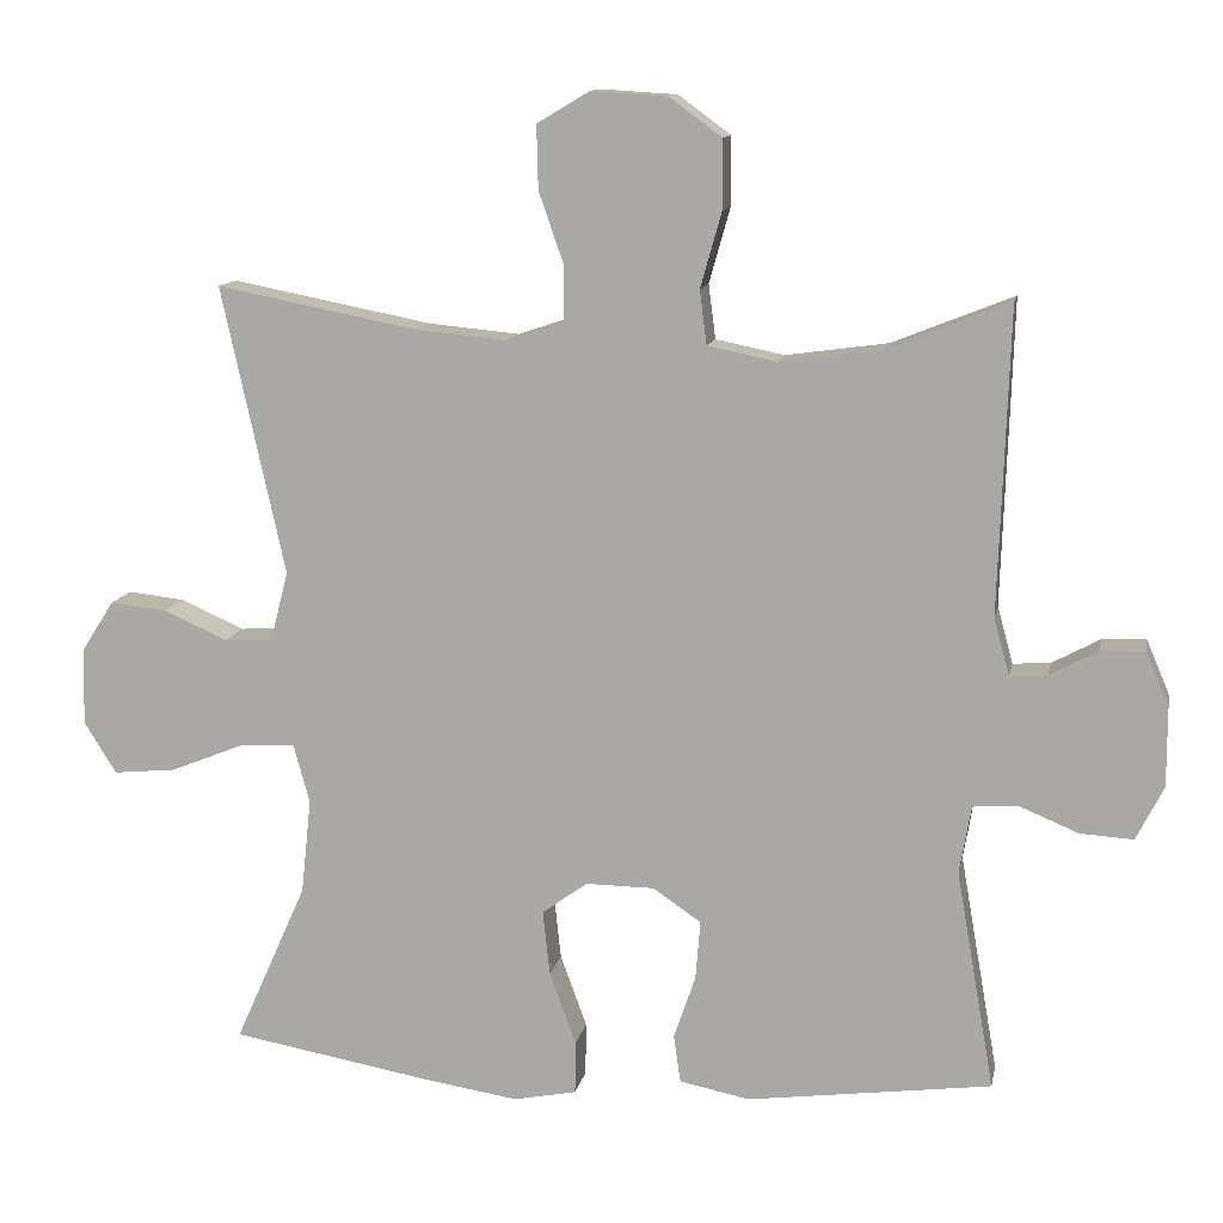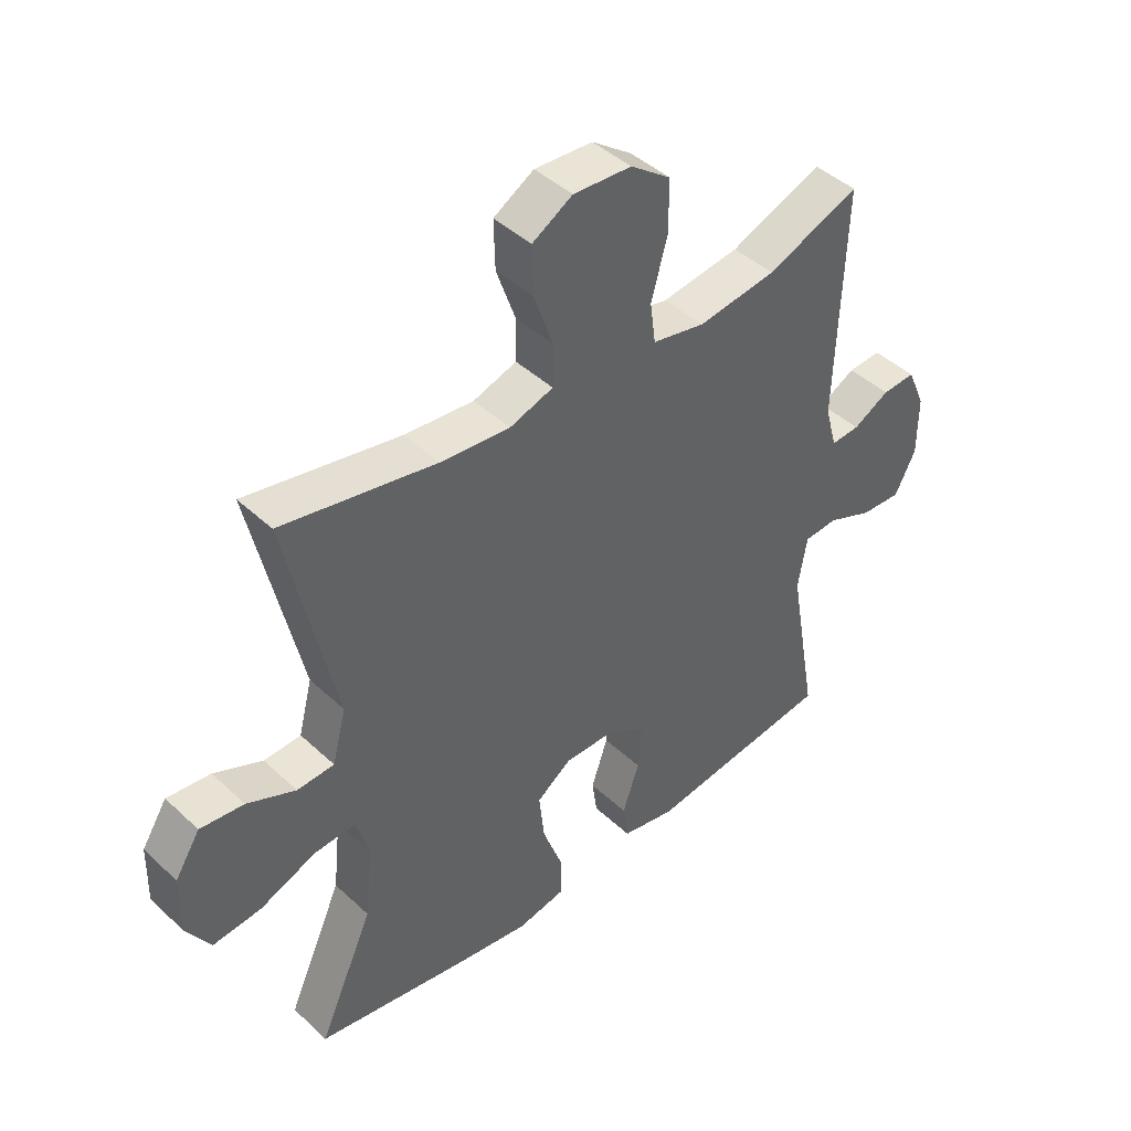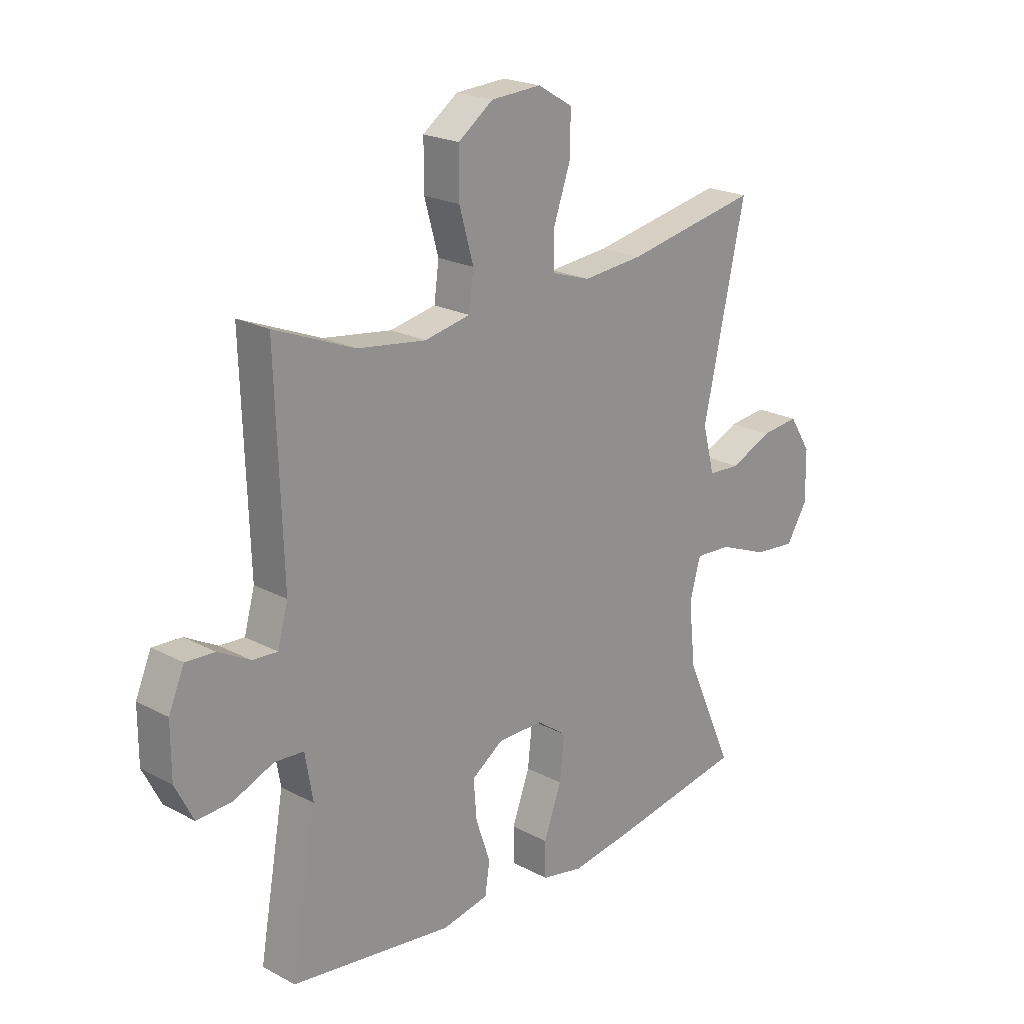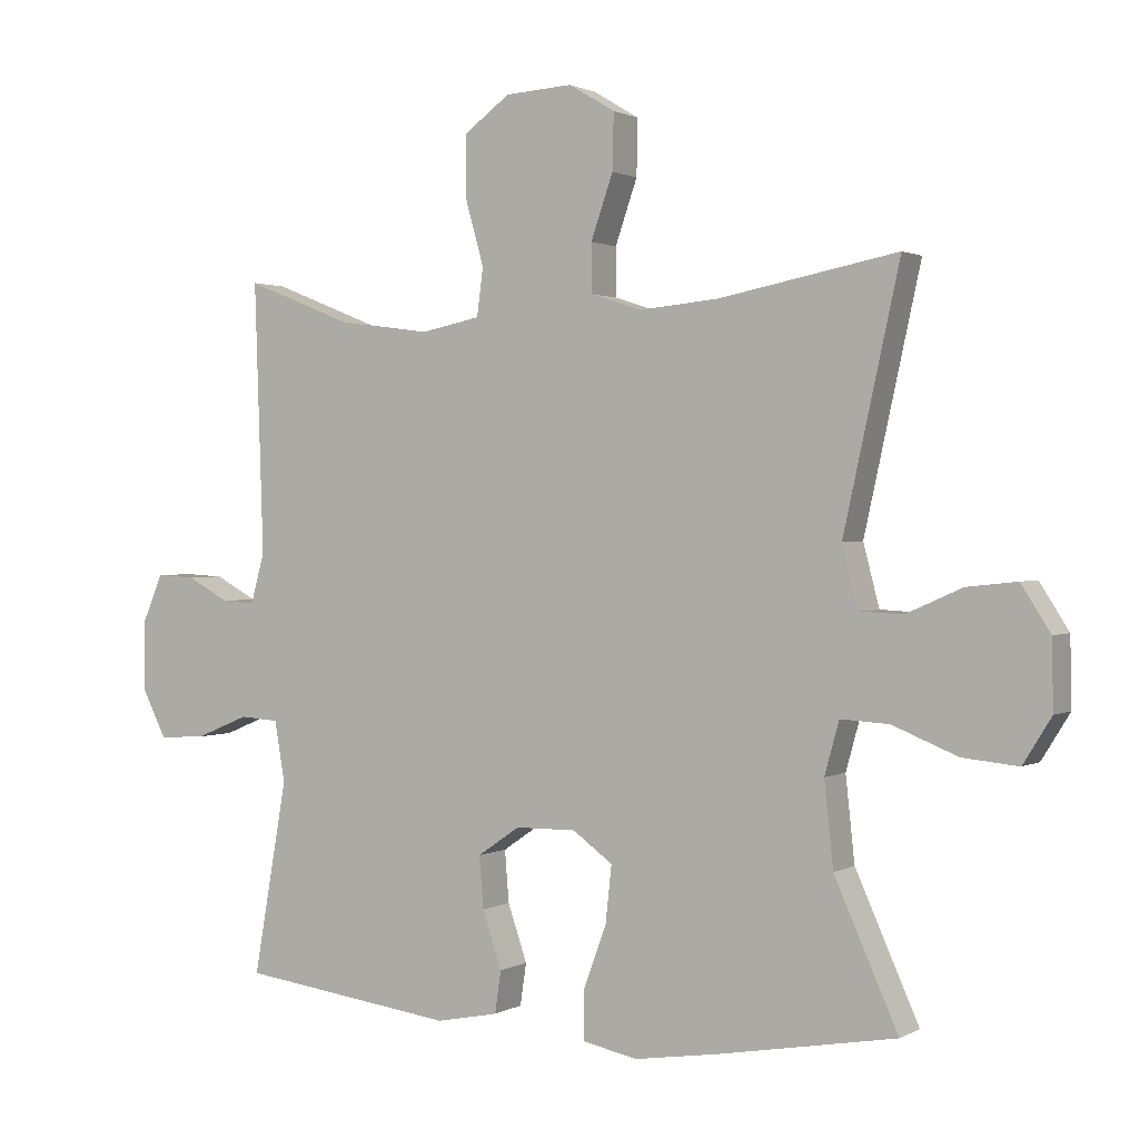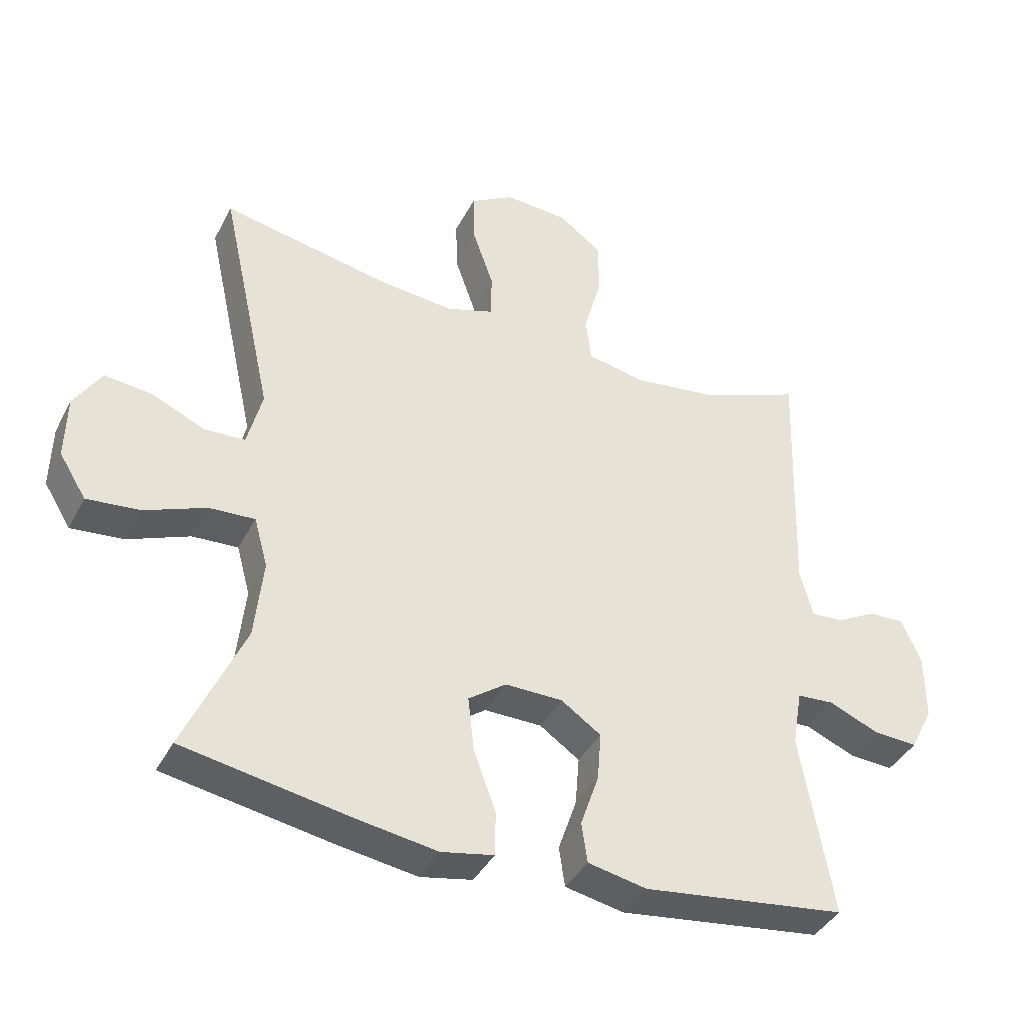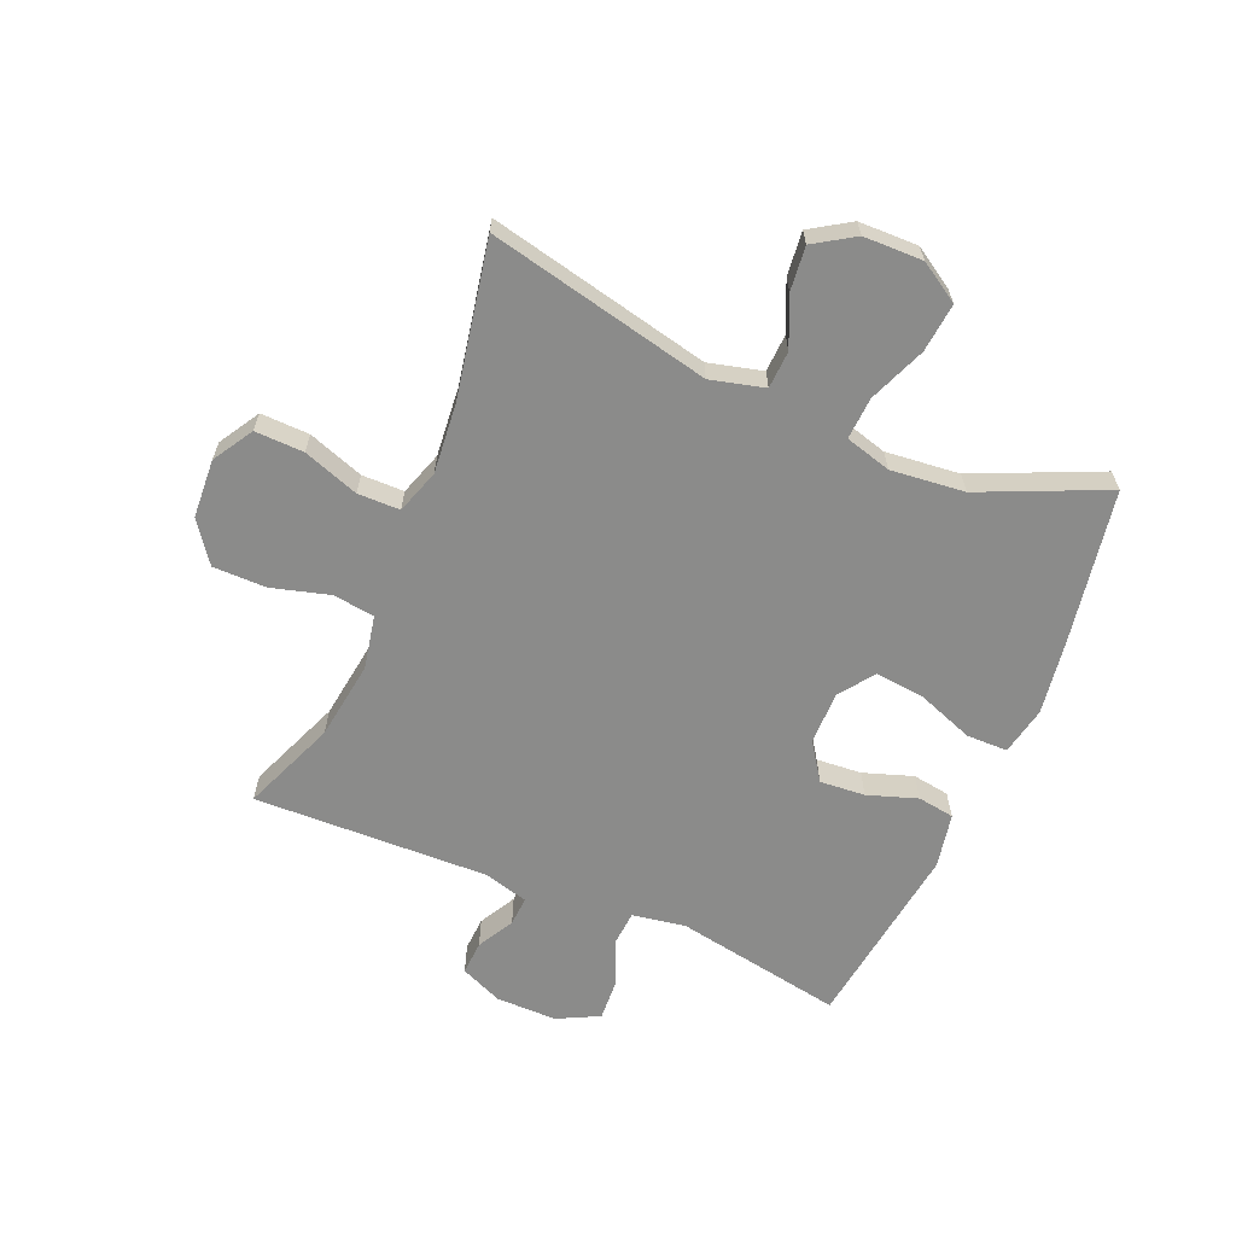
<metadata>
{"format":"obj","ext":"obj","renderer":"f3d","projection":"perspective","resolution":1024,"background":"white","views":[{"elev":12.0,"azim":-169.1,"up":"+Z"},{"elev":43.8,"azim":137.4,"up":"+Z"},{"elev":21.3,"azim":-46.6,"up":"+Z"},{"elev":1.3,"azim":29.0,"up":"+Z"},{"elev":-39.7,"azim":154.7,"up":"+Z"},{"elev":-63.7,"azim":66.9,"up":"+Y"}]}
</metadata>
<code>
v -0.5 0.07 -0.5
v -0.451 0.07 -0.22
v -0.466 0.07 -0.132
v -0.522 0.07 -0.128
v -0.599 0.07 -0.16
v -0.667 0.07 -0.164
v -0.702 0.07 -0.095
v -0.702 0.07 0.006
v -0.672 0.07 0.076
v -0.616 0.07 0.073
v -0.555 0.07 0.04
v -0.507 0.07 0.037
v -0.487 0.07 0.11
v -0.5 0.07 0.5
v -0.345 0.07 0.438
v -0.214 0.07 0.42
v -0.126 0.07 0.438
v -0.117 0.07 0.507
v -0.144 0.07 0.603
v -0.144 0.07 0.691
v -0.077 0.07 0.74
v 0.02 0.07 0.746
v 0.087 0.07 0.706
v 0.085 0.07 0.625
v 0.053 0.07 0.533
v 0.054 0.07 0.463
v 0.127 0.07 0.439
v 0.243 0.07 0.45
v 0.5 0.07 0.5
v 0.419 0.07 0.132
v 0.442 0.07 0.043
v 0.504 0.07 0.04
v 0.585 0.07 0.076
v 0.658 0.07 0.084
v 0.7 0.07 0.018
v 0.702 0.07 -0.08
v 0.661 0.07 -0.146
v 0.58 0.07 -0.138
v 0.486 0.07 -0.1
v 0.416 0.07 -0.096
v 0.395 0.07 -0.172
v 0.408 0.07 -0.294
v 0.5 0.07 -0.5
v 0.246 0.07 -0.545
v 0.122 0.07 -0.564
v 0.042 0.07 -0.548
v 0.041 0.07 -0.48
v 0.075 0.07 -0.387
v 0.084 0.07 -0.304
v 0.026 0.07 -0.262
v -0.062 0.07 -0.263
v -0.123 0.07 -0.305
v -0.117 0.07 -0.38
v -0.089 0.07 -0.462
v -0.098 0.07 -0.523
v -0.188 0.07 -0.541
v -0.5 0 -0.5
v -0.451 0 -0.22
v -0.466 0 -0.132
v -0.522 0 -0.128
v -0.599 0 -0.16
v -0.667 0 -0.164
v -0.702 0 -0.095
v -0.702 0 0.006
v -0.672 0 0.076
v -0.616 0 0.073
v -0.555 0 0.04
v -0.507 0 0.037
v -0.487 0 0.11
v -0.5 0 0.5
v -0.345 0 0.438
v -0.214 0 0.42
v -0.126 0 0.438
v -0.117 0 0.507
v -0.144 0 0.603
v -0.144 0 0.691
v -0.077 0 0.74
v 0.02 0 0.746
v 0.087 0 0.706
v 0.085 0 0.625
v 0.053 0 0.533
v 0.054 0 0.463
v 0.127 0 0.439
v 0.243 0 0.45
v 0.5 0 0.5
v 0.419 0 0.132
v 0.442 0 0.043
v 0.504 0 0.04
v 0.585 0 0.076
v 0.658 0 0.084
v 0.7 0 0.018
v 0.702 0 -0.08
v 0.661 0 -0.146
v 0.58 0 -0.138
v 0.486 0 -0.1
v 0.416 0 -0.096
v 0.395 0 -0.172
v 0.408 0 -0.294
v 0.5 0 -0.5
v 0.246 0 -0.545
v 0.122 0 -0.564
v 0.042 0 -0.548
v 0.041 0 -0.48
v 0.075 0 -0.387
v 0.084 0 -0.304
v 0.026 0 -0.262
v -0.062 0 -0.263
v -0.123 0 -0.305
v -0.117 0 -0.38
v -0.089 0 -0.462
v -0.098 0 -0.523
v -0.188 0 -0.541
f 53 54 55 56
f 52 53 56 1
f 51 52 1 2
f 50 51 2 3
f 45 46 47 48
f 45 48 49
f 42 43 44 45
f 41 42 45 49
f 40 41 49 50
f 36 37 38 39
f 36 39 40
f 35 36 40
f 32 33 34 35
f 31 32 35 40
f 30 31 40 50
f 28 29 30 50
f 22 23 24 25
f 22 25 26
f 21 22 26
f 18 19 20 21
f 17 18 21 26
f 16 17 26 27
f 13 14 15
f 12 13 15 16
f 8 9 10 11
f 8 11 12
f 7 8 12
f 4 5 6 7
f 3 4 7 12
f 27 28 50 3
f 3 12 16 27
f 112 111 110 109
f 57 112 109 108
f 58 57 108 107
f 59 58 107 106
f 104 103 102 101
f 105 104 101
f 101 100 99 98
f 105 101 98 97
f 106 105 97 96
f 95 94 93 92
f 96 95 92
f 96 92 91
f 91 90 89 88
f 96 91 88 87
f 106 96 87 86
f 106 86 85 84
f 81 80 79 78
f 82 81 78
f 82 78 77
f 77 76 75 74
f 82 77 74 73
f 83 82 73 72
f 71 70 69
f 72 71 69 68
f 67 66 65 64
f 68 67 64
f 68 64 63
f 63 62 61 60
f 68 63 60 59
f 59 106 84 83
f 83 72 68 59
f 1 57 58 2
f 2 58 59 3
f 3 59 60 4
f 4 60 61 5
f 5 61 62 6
f 6 62 63 7
f 7 63 64 8
f 8 64 65 9
f 9 65 66 10
f 10 66 67 11
f 11 67 68 12
f 12 68 69 13
f 13 69 70 14
f 14 70 71 15
f 15 71 72 16
f 16 72 73 17
f 17 73 74 18
f 18 74 75 19
f 19 75 76 20
f 20 76 77 21
f 21 77 78 22
f 22 78 79 23
f 23 79 80 24
f 24 80 81 25
f 25 81 82 26
f 26 82 83 27
f 27 83 84 28
f 28 84 85 29
f 29 85 86 30
f 30 86 87 31
f 31 87 88 32
f 32 88 89 33
f 33 89 90 34
f 34 90 91 35
f 35 91 92 36
f 36 92 93 37
f 37 93 94 38
f 38 94 95 39
f 39 95 96 40
f 40 96 97 41
f 41 97 98 42
f 42 98 99 43
f 43 99 100 44
f 44 100 101 45
f 45 101 102 46
f 46 102 103 47
f 47 103 104 48
f 48 104 105 49
f 49 105 106 50
f 50 106 107 51
f 51 107 108 52
f 52 108 109 53
f 53 109 110 54
f 54 110 111 55
f 55 111 112 56
f 56 112 57 1

</code>
